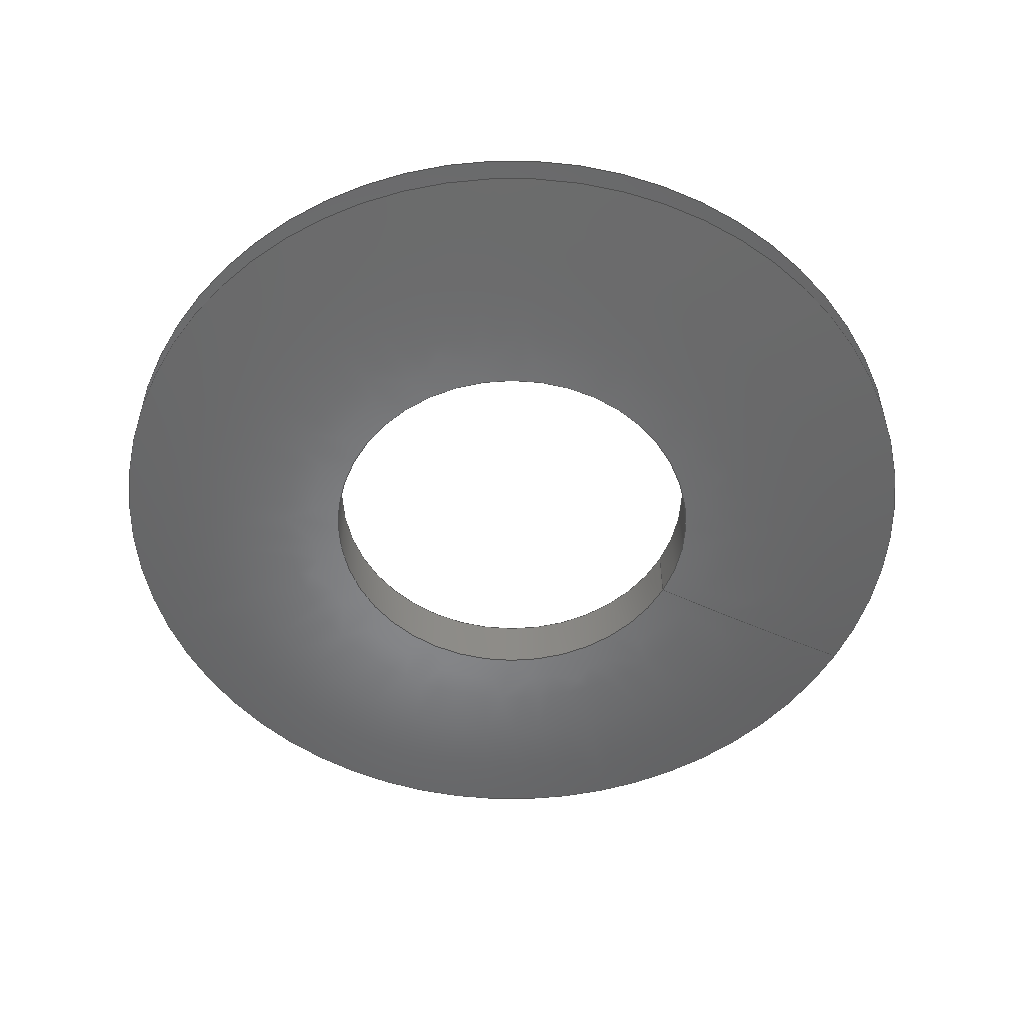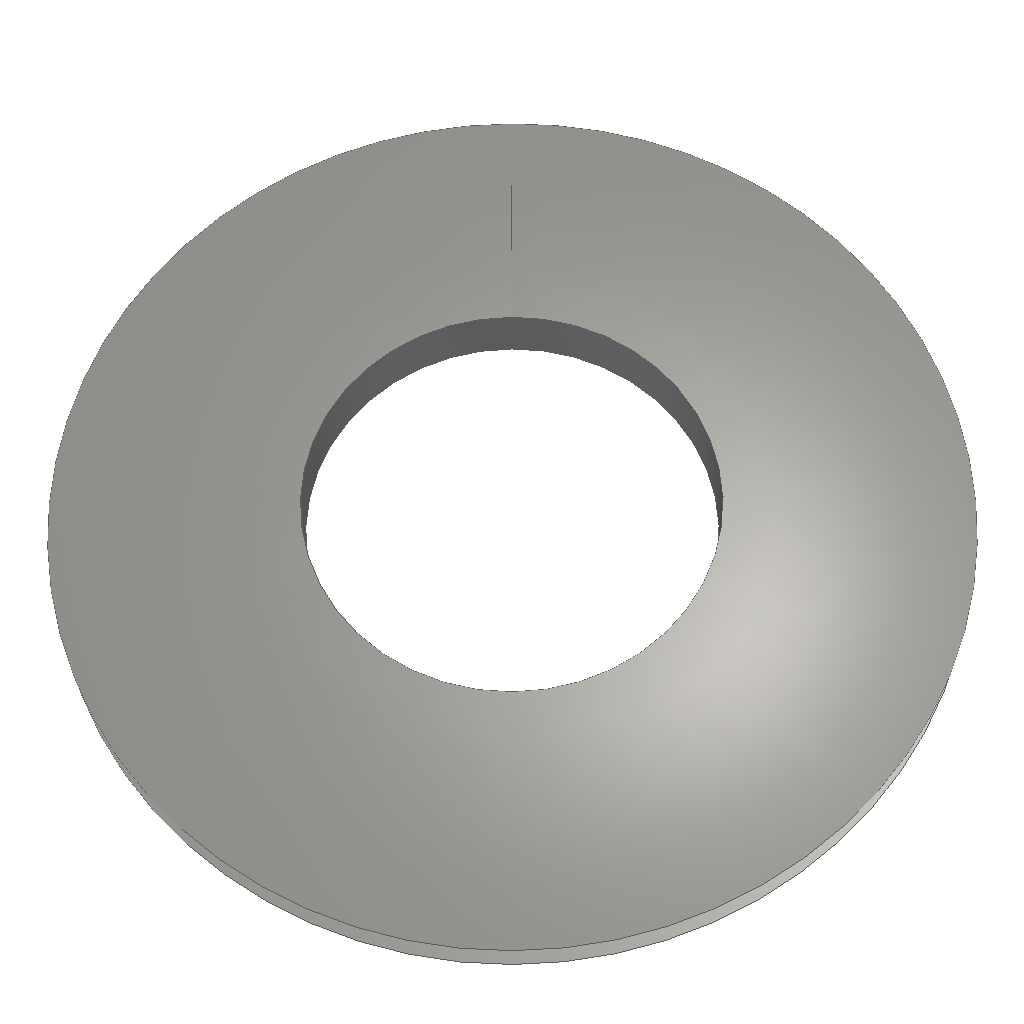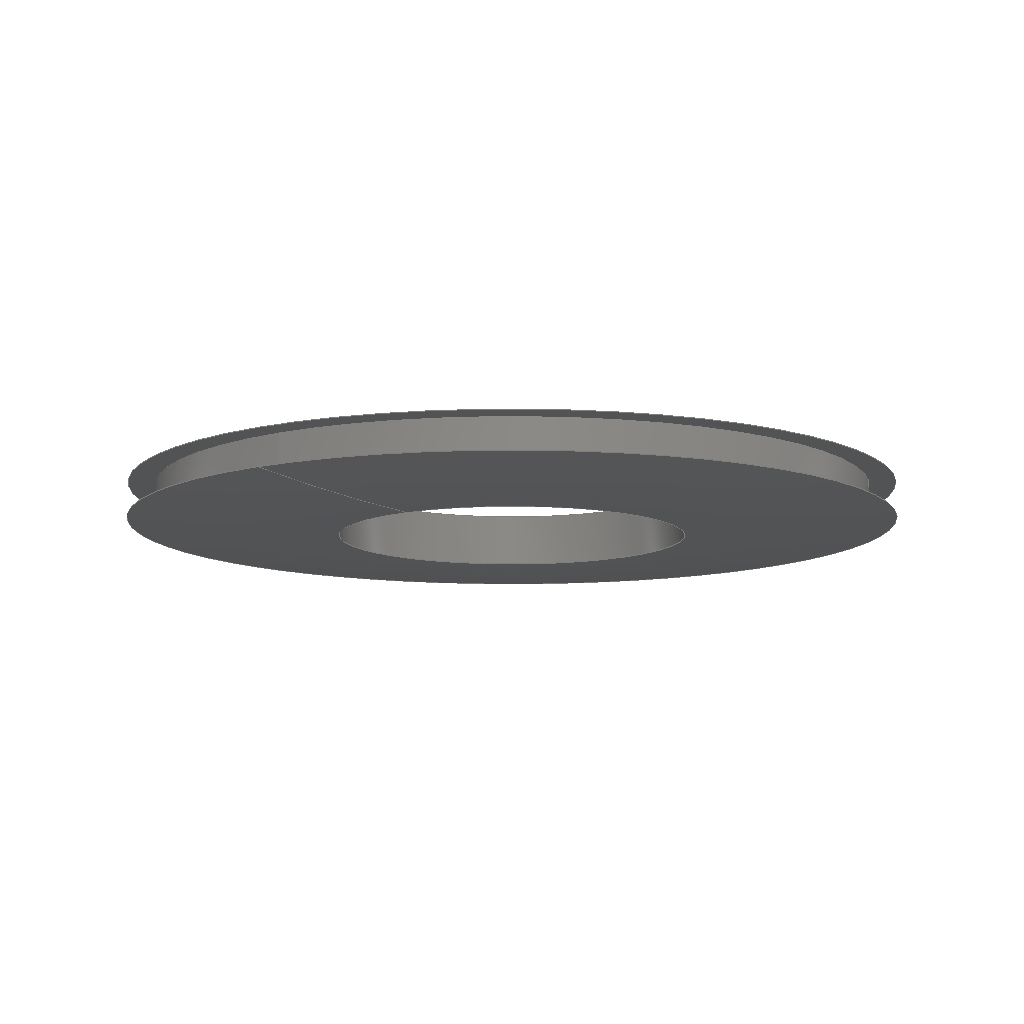
<metadata>
{"format":"step","ext":"stp","renderer":"f3d","projection":"perspective","resolution":1024,"background":"white","views":[{"elev":-53.9,"azim":-117.2,"up":"+Y"},{"elev":-27.4,"azim":-179.5,"up":"+Z"},{"elev":-10.3,"azim":34.8,"up":"+Y"}]}
</metadata>
<code>
ISO-10303-21;
DATA;
#1=MECHANICAL_DESIGN_GEOMETRIC_PRESENTATION_REPRESENTATION('',(#4),#274);
#2=SHAPE_REPRESENTATION_RELATIONSHIP('SRR','None',#284,#3);
#3=ADVANCED_BREP_SHAPE_REPRESENTATION('',(#5),#273);
#4=STYLED_ITEM('',(#293),#5);
#5=MANIFOLD_SOLID_BREP('Body1',#112);
#6=(
BOUNDED_SURFACE()
B_SPLINE_SURFACE(2,2,((#200,#201,#202,#203,#204,#205,#206,#207,#208),(#209,
#210,#211,#212,#213,#214,#215,#216,#217),(#218,#219,#220,#221,#222,#223,
#224,#225,#226)),.UNSPECIFIED.,.F.,.T.,.F.)
B_SPLINE_SURFACE_WITH_KNOTS((3,3),(3,2,2,2,3),(1.488,1.571),
(-3.142,-1.571,0,1.571,3.142),
 .UNSPECIFIED.)
GEOMETRIC_REPRESENTATION_ITEM()
RATIONAL_B_SPLINE_SURFACE(((1,0.7071,1,0.7071,1,
0.7071,1,0.7071,1),(0.9991,0.7065,
0.9991,0.7065,0.9991,0.7065,
0.9991,0.7065,0.9991),(1,0.7071,
1,0.7071,1,0.7071,1,0.7071,1)))
REPRESENTATION_ITEM('')
SURFACE()
);
#7=(
BOUNDED_SURFACE()
B_SPLINE_SURFACE(2,2,((#238,#239,#240,#241,#242,#243,#244,#245,#246),(#247,
#248,#249,#250,#251,#252,#253,#254,#255),(#256,#257,#258,#259,#260,#261,
#262,#263,#264)),.UNSPECIFIED.,.F.,.T.,.F.)
B_SPLINE_SURFACE_WITH_KNOTS((3,3),(3,2,2,2,3),(-1.571,-1.488),
(-3.142,-1.571,0,1.571,3.142),
 .UNSPECIFIED.)
GEOMETRIC_REPRESENTATION_ITEM()
RATIONAL_B_SPLINE_SURFACE(((1,0.7071,1,0.7071,1,
0.7071,1,0.7071,1),(0.9991,0.7065,
0.9991,0.7065,0.9991,0.7065,0.9991,
0.7065,0.9991),(1,0.7071,1,0.7071,
1,0.7071,1,0.7071,1)))
REPRESENTATION_ITEM('')
SURFACE()
);
#8=FACE_BOUND('',#20,.T.);
#9=FACE_BOUND('',#25,.T.);
#10=PLANE('',#131);
#11=PLANE('',#143);
#12=FACE_OUTER_BOUND('',#18,.T.);
#13=FACE_OUTER_BOUND('',#19,.T.);
#14=FACE_OUTER_BOUND('',#21,.T.);
#15=FACE_OUTER_BOUND('',#22,.T.);
#16=FACE_OUTER_BOUND('',#23,.T.);
#17=FACE_OUTER_BOUND('',#24,.T.);
#18=EDGE_LOOP('',(#72,#73,#74,#75,#76,#77));
#19=EDGE_LOOP('',(#78,#79));
#20=EDGE_LOOP('',(#80,#81));
#21=EDGE_LOOP('',(#82,#83,#84,#85,#86,#87));
#22=EDGE_LOOP('',(#88,#89,#90,#91,#92,#93));
#23=EDGE_LOOP('',(#94,#95,#96,#97,#98,#99));
#24=EDGE_LOOP('',(#100,#101));
#25=EDGE_LOOP('',(#102,#103));
#26=LINE('',#191,#28);
#27=LINE('',#234,#29);
#28=VECTOR('',#152,1.281);
#29=VECTOR('',#171,0.625);
#30=CIRCLE('',#127,1.281);
#31=CIRCLE('',#128,1.281);
#32=CIRCLE('',#129,1.281);
#33=CIRCLE('',#130,1.281);
#34=CIRCLE('',#132,1.375);
#35=CIRCLE('',#133,1.375);
#36=CIRCLE('',#134,0.625);
#37=CIRCLE('',#135,0.625);
#38=CIRCLE('',#136,9.016);
#39=CIRCLE('',#138,0.625);
#40=CIRCLE('',#139,0.625);
#41=CIRCLE('',#140,1.375);
#42=CIRCLE('',#141,1.375);
#43=CIRCLE('',#142,9.016);
#44=VERTEX_POINT('',#186);
#45=VERTEX_POINT('',#187);
#46=VERTEX_POINT('',#190);
#47=VERTEX_POINT('',#192);
#48=VERTEX_POINT('',#196);
#49=VERTEX_POINT('',#197);
#50=VERTEX_POINT('',#227);
#51=VERTEX_POINT('',#228);
#52=VERTEX_POINT('',#233);
#53=VERTEX_POINT('',#235);
#54=VERTEX_POINT('',#265);
#55=VERTEX_POINT('',#266);
#56=EDGE_CURVE('',#44,#45,#30,.T.);
#57=EDGE_CURVE('',#45,#44,#31,.T.);
#58=EDGE_CURVE('',#45,#46,#26,.T.);
#59=EDGE_CURVE('',#46,#47,#32,.T.);
#60=EDGE_CURVE('',#47,#46,#33,.T.);
#61=EDGE_CURVE('',#48,#49,#34,.T.);
#62=EDGE_CURVE('',#49,#48,#35,.T.);
#63=EDGE_CURVE('',#50,#51,#36,.T.);
#64=EDGE_CURVE('',#51,#50,#37,.T.);
#65=EDGE_CURVE('',#51,#49,#38,.T.);
#66=EDGE_CURVE('',#51,#52,#27,.T.);
#67=EDGE_CURVE('',#53,#52,#39,.T.);
#68=EDGE_CURVE('',#52,#53,#40,.T.);
#69=EDGE_CURVE('',#54,#55,#41,.T.);
#70=EDGE_CURVE('',#55,#54,#42,.T.);
#71=EDGE_CURVE('',#55,#52,#43,.T.);
#72=ORIENTED_EDGE('',*,*,#56,.F.);
#73=ORIENTED_EDGE('',*,*,#57,.F.);
#74=ORIENTED_EDGE('',*,*,#58,.T.);
#75=ORIENTED_EDGE('',*,*,#59,.T.);
#76=ORIENTED_EDGE('',*,*,#60,.T.);
#77=ORIENTED_EDGE('',*,*,#58,.F.);
#78=ORIENTED_EDGE('',*,*,#61,.F.);
#79=ORIENTED_EDGE('',*,*,#62,.F.);
#80=ORIENTED_EDGE('',*,*,#56,.T.);
#81=ORIENTED_EDGE('',*,*,#57,.T.);
#82=ORIENTED_EDGE('',*,*,#63,.F.);
#83=ORIENTED_EDGE('',*,*,#64,.F.);
#84=ORIENTED_EDGE('',*,*,#65,.T.);
#85=ORIENTED_EDGE('',*,*,#62,.T.);
#86=ORIENTED_EDGE('',*,*,#61,.T.);
#87=ORIENTED_EDGE('',*,*,#65,.F.);
#88=ORIENTED_EDGE('',*,*,#63,.T.);
#89=ORIENTED_EDGE('',*,*,#66,.T.);
#90=ORIENTED_EDGE('',*,*,#67,.F.);
#91=ORIENTED_EDGE('',*,*,#68,.F.);
#92=ORIENTED_EDGE('',*,*,#66,.F.);
#93=ORIENTED_EDGE('',*,*,#64,.T.);
#94=ORIENTED_EDGE('',*,*,#69,.F.);
#95=ORIENTED_EDGE('',*,*,#70,.F.);
#96=ORIENTED_EDGE('',*,*,#71,.T.);
#97=ORIENTED_EDGE('',*,*,#68,.T.);
#98=ORIENTED_EDGE('',*,*,#67,.T.);
#99=ORIENTED_EDGE('',*,*,#71,.F.);
#100=ORIENTED_EDGE('',*,*,#69,.T.);
#101=ORIENTED_EDGE('',*,*,#70,.T.);
#102=ORIENTED_EDGE('',*,*,#60,.F.);
#103=ORIENTED_EDGE('',*,*,#59,.F.);
#104=CYLINDRICAL_SURFACE('',#126,1.281);
#105=CYLINDRICAL_SURFACE('',#137,0.625);
#106=ADVANCED_FACE('',(#12),#104,.T.);
#107=ADVANCED_FACE('',(#13,#8),#10,.T.);
#108=ADVANCED_FACE('',(#14),#6,.F.);
#109=ADVANCED_FACE('',(#15),#105,.F.);
#110=ADVANCED_FACE('',(#16),#7,.F.);
#111=ADVANCED_FACE('',(#17,#9),#11,.T.);
#112=CLOSED_SHELL('',(#106,#107,#108,#109,#110,#111));
#113=DERIVED_UNIT_ELEMENT(#115,1);
#114=DERIVED_UNIT_ELEMENT(#278,3);
#115=(
MASS_UNIT()
NAMED_UNIT(*)
SI_UNIT(.KILO.,.GRAM.)
);
#116=DERIVED_UNIT((#113,#114));
#117=MEASURE_REPRESENTATION_ITEM('density measure',
POSITIVE_RATIO_MEASURE(7850),#116);
#118=PROPERTY_DEFINITION_REPRESENTATION(#123,#120);
#119=PROPERTY_DEFINITION_REPRESENTATION(#124,#121);
#120=REPRESENTATION('material name',(#122),#273);
#121=REPRESENTATION('density',(#117),#273);
#122=DESCRIPTIVE_REPRESENTATION_ITEM('Steel','Steel');
#123=PROPERTY_DEFINITION('material property','material name',#286);
#124=PROPERTY_DEFINITION('material property','density of part',#286);
#125=AXIS2_PLACEMENT_3D('placement',#184,#144,#145);
#126=AXIS2_PLACEMENT_3D('',#185,#146,#147);
#127=AXIS2_PLACEMENT_3D('',#188,#148,#149);
#128=AXIS2_PLACEMENT_3D('',#189,#150,#151);
#129=AXIS2_PLACEMENT_3D('',#193,#153,#154);
#130=AXIS2_PLACEMENT_3D('',#194,#155,#156);
#131=AXIS2_PLACEMENT_3D('',#195,#157,#158);
#132=AXIS2_PLACEMENT_3D('',#198,#159,#160);
#133=AXIS2_PLACEMENT_3D('',#199,#161,#162);
#134=AXIS2_PLACEMENT_3D('',#229,#163,#164);
#135=AXIS2_PLACEMENT_3D('',#230,#165,#166);
#136=AXIS2_PLACEMENT_3D('',#231,#167,#168);
#137=AXIS2_PLACEMENT_3D('',#232,#169,#170);
#138=AXIS2_PLACEMENT_3D('',#236,#172,#173);
#139=AXIS2_PLACEMENT_3D('',#237,#174,#175);
#140=AXIS2_PLACEMENT_3D('',#267,#176,#177);
#141=AXIS2_PLACEMENT_3D('',#268,#178,#179);
#142=AXIS2_PLACEMENT_3D('',#269,#180,#181);
#143=AXIS2_PLACEMENT_3D('',#270,#182,#183);
#144=DIRECTION('axis',(0,0,1));
#145=DIRECTION('refdir',(1,0,0));
#146=DIRECTION('center_axis',(0,-1,0));
#147=DIRECTION('ref_axis',(0,0,-1));
#148=DIRECTION('center_axis',(0,-1,0));
#149=DIRECTION('ref_axis',(1,0,0));
#150=DIRECTION('center_axis',(0,-1,0));
#151=DIRECTION('ref_axis',(1,0,0));
#152=DIRECTION('',(0,1,0));
#153=DIRECTION('center_axis',(0,-1,0));
#154=DIRECTION('ref_axis',(1,0,0));
#155=DIRECTION('center_axis',(0,-1,0));
#156=DIRECTION('ref_axis',(1,0,0));
#157=DIRECTION('center_axis',(0,1,0));
#158=DIRECTION('ref_axis',(0,0,1));
#159=DIRECTION('center_axis',(0,-1,0));
#160=DIRECTION('ref_axis',(1,0,0));
#161=DIRECTION('center_axis',(0,-1,0));
#162=DIRECTION('ref_axis',(1,0,0));
#163=DIRECTION('center_axis',(0,-1,0));
#164=DIRECTION('ref_axis',(1,0,0));
#165=DIRECTION('center_axis',(0,-1,0));
#166=DIRECTION('ref_axis',(1,0,0));
#167=DIRECTION('center_axis',(-1,0,-1.225e-16));
#168=DIRECTION('ref_axis',(-1.225e-16,0,1));
#169=DIRECTION('center_axis',(0,-1,0));
#170=DIRECTION('ref_axis',(0,0,-1));
#171=DIRECTION('',(0,1,0));
#172=DIRECTION('center_axis',(0,-1,0));
#173=DIRECTION('ref_axis',(1,0,0));
#174=DIRECTION('center_axis',(0,-1,0));
#175=DIRECTION('ref_axis',(1,0,0));
#176=DIRECTION('center_axis',(0,-1,0));
#177=DIRECTION('ref_axis',(1,0,0));
#178=DIRECTION('center_axis',(0,-1,0));
#179=DIRECTION('ref_axis',(1,0,0));
#180=DIRECTION('center_axis',(-1,0,-1.225e-16));
#181=DIRECTION('ref_axis',(-1.225e-16,0,1));
#182=DIRECTION('center_axis',(0,-1,0));
#183=DIRECTION('ref_axis',(0,0,-1));
#184=CARTESIAN_POINT('',(0,0,0));
#185=CARTESIAN_POINT('Origin',(0,1.28e-14,0));
#186=CARTESIAN_POINT('',(0,-0.0625,-1.281));
#187=CARTESIAN_POINT('',(-1.569e-16,-0.0625,1.281));
#188=CARTESIAN_POINT('Origin',(0,-0.0625,0));
#189=CARTESIAN_POINT('Origin',(0,-0.0625,0));
#190=CARTESIAN_POINT('',(-1.569e-16,0.0625,1.281));
#191=CARTESIAN_POINT('',(-1.569e-16,1.28e-14,1.281));
#192=CARTESIAN_POINT('',(0,0.0625,-1.281));
#193=CARTESIAN_POINT('Origin',(0,0.0625,0));
#194=CARTESIAN_POINT('Origin',(0,0.0625,0));
#195=CARTESIAN_POINT('Origin',(0,-0.0625,-1.375));
#196=CARTESIAN_POINT('',(0,-0.0625,-1.375));
#197=CARTESIAN_POINT('',(-1.684e-16,-0.0625,1.375));
#198=CARTESIAN_POINT('Origin',(0,-0.0625,0));
#199=CARTESIAN_POINT('Origin',(0,-0.0625,0));
#200=CARTESIAN_POINT('Ctrl Pts',(0,-0.0625,1.375));
#201=CARTESIAN_POINT('Ctrl Pts',(-1.375,-0.0625,
1.375));
#202=CARTESIAN_POINT('Ctrl Pts',(-1.375,-0.0625,
0));
#203=CARTESIAN_POINT('Ctrl Pts',(-1.375,-0.0625,
-1.375));
#204=CARTESIAN_POINT('Ctrl Pts',(0,-0.0625,-1.375));
#205=CARTESIAN_POINT('Ctrl Pts',(1.375,-0.0625,-1.375));
#206=CARTESIAN_POINT('Ctrl Pts',(1.375,-0.0625,0));
#207=CARTESIAN_POINT('Ctrl Pts',(1.375,-0.0625,1.375));
#208=CARTESIAN_POINT('Ctrl Pts',(0,-0.0625,1.375));
#209=CARTESIAN_POINT('Ctrl Pts',(0,-0.09375,1.001));
#210=CARTESIAN_POINT('Ctrl Pts',(-1.001,-0.09375,
1.001));
#211=CARTESIAN_POINT('Ctrl Pts',(-1.001,-0.09375,0));
#212=CARTESIAN_POINT('Ctrl Pts',(-1.001,-0.09375,
-1.001));
#213=CARTESIAN_POINT('Ctrl Pts',(0,-0.09375,-1.001));
#214=CARTESIAN_POINT('Ctrl Pts',(1.001,-0.09375,-1.001));
#215=CARTESIAN_POINT('Ctrl Pts',(1.001,-0.09375,0));
#216=CARTESIAN_POINT('Ctrl Pts',(1.001,-0.09375,1.001));
#217=CARTESIAN_POINT('Ctrl Pts',(0,-0.09375,1.001));
#218=CARTESIAN_POINT('Ctrl Pts',(0,-0.09375,0.625));
#219=CARTESIAN_POINT('Ctrl Pts',(-0.625,-0.09375,0.625));
#220=CARTESIAN_POINT('Ctrl Pts',(-0.625,-0.09375,0));
#221=CARTESIAN_POINT('Ctrl Pts',(-0.625,-0.09375,-0.625));
#222=CARTESIAN_POINT('Ctrl Pts',(0,-0.09375,-0.625));
#223=CARTESIAN_POINT('Ctrl Pts',(0.625,-0.09375,-0.625));
#224=CARTESIAN_POINT('Ctrl Pts',(0.625,-0.09375,0));
#225=CARTESIAN_POINT('Ctrl Pts',(0.625,-0.09375,0.625));
#226=CARTESIAN_POINT('Ctrl Pts',(0,-0.09375,0.625));
#227=CARTESIAN_POINT('',(0,-0.09375,-0.625));
#228=CARTESIAN_POINT('',(-7.654e-17,-0.09375,0.625));
#229=CARTESIAN_POINT('Origin',(0,-0.09375,0));
#230=CARTESIAN_POINT('Origin',(0,-0.09375,0));
#231=CARTESIAN_POINT('Origin',(-7.654e-17,8.922,0.625));
#232=CARTESIAN_POINT('Origin',(0,-8.742e-17,0));
#233=CARTESIAN_POINT('',(-7.654e-17,0.09375,0.625));
#234=CARTESIAN_POINT('',(-7.654e-17,-8.742e-17,0.625));
#235=CARTESIAN_POINT('',(0,0.09375,-0.625));
#236=CARTESIAN_POINT('Origin',(0,0.09375,0));
#237=CARTESIAN_POINT('Origin',(0,0.09375,0));
#238=CARTESIAN_POINT('Ctrl Pts',(0,0.09375,0.625));
#239=CARTESIAN_POINT('Ctrl Pts',(-0.625,0.09375,0.625));
#240=CARTESIAN_POINT('Ctrl Pts',(-0.625,0.09375,0));
#241=CARTESIAN_POINT('Ctrl Pts',(-0.625,0.09375,-0.625));
#242=CARTESIAN_POINT('Ctrl Pts',(0,0.09375,-0.625));
#243=CARTESIAN_POINT('Ctrl Pts',(0.625,0.09375,-0.625));
#244=CARTESIAN_POINT('Ctrl Pts',(0.625,0.09375,0));
#245=CARTESIAN_POINT('Ctrl Pts',(0.625,0.09375,0.625));
#246=CARTESIAN_POINT('Ctrl Pts',(0,0.09375,0.625));
#247=CARTESIAN_POINT('Ctrl Pts',(0,0.09375,1.001));
#248=CARTESIAN_POINT('Ctrl Pts',(-1.001,0.09375,1.001));
#249=CARTESIAN_POINT('Ctrl Pts',(-1.001,0.09375,0));
#250=CARTESIAN_POINT('Ctrl Pts',(-1.001,0.09375,-1.001));
#251=CARTESIAN_POINT('Ctrl Pts',(0,0.09375,-1.001));
#252=CARTESIAN_POINT('Ctrl Pts',(1.001,0.09375,-1.001));
#253=CARTESIAN_POINT('Ctrl Pts',(1.001,0.09375,0));
#254=CARTESIAN_POINT('Ctrl Pts',(1.001,0.09375,1.001));
#255=CARTESIAN_POINT('Ctrl Pts',(0,0.09375,1.001));
#256=CARTESIAN_POINT('Ctrl Pts',(0,0.0625,1.375));
#257=CARTESIAN_POINT('Ctrl Pts',(-1.375,0.0625,1.375));
#258=CARTESIAN_POINT('Ctrl Pts',(-1.375,0.0625,0));
#259=CARTESIAN_POINT('Ctrl Pts',(-1.375,0.0625,-1.375));
#260=CARTESIAN_POINT('Ctrl Pts',(0,0.0625,-1.375));
#261=CARTESIAN_POINT('Ctrl Pts',(1.375,0.0625,-1.375));
#262=CARTESIAN_POINT('Ctrl Pts',(1.375,0.0625,0));
#263=CARTESIAN_POINT('Ctrl Pts',(1.375,0.0625,1.375));
#264=CARTESIAN_POINT('Ctrl Pts',(0,0.0625,1.375));
#265=CARTESIAN_POINT('',(0,0.0625,-1.375));
#266=CARTESIAN_POINT('',(-1.684e-16,0.0625,1.375));
#267=CARTESIAN_POINT('Origin',(0,0.0625,0));
#268=CARTESIAN_POINT('Origin',(0,0.0625,0));
#269=CARTESIAN_POINT('Origin',(-7.654e-17,-8.922,
0.625));
#270=CARTESIAN_POINT('Origin',(0,0.0625,-1.281));
#271=UNCERTAINTY_MEASURE_WITH_UNIT(LENGTH_MEASURE(0.0003937),
#276,'DISTANCE_ACCURACY_VALUE',
'Maximum model space distance between geometric entities at asserted c
onnectivities');
#272=UNCERTAINTY_MEASURE_WITH_UNIT(LENGTH_MEASURE(0.0003937),
#276,'DISTANCE_ACCURACY_VALUE',
'Maximum model space distance between geometric entities at asserted c
onnectivities');
#273=(
GEOMETRIC_REPRESENTATION_CONTEXT(3)
GLOBAL_UNCERTAINTY_ASSIGNED_CONTEXT((#271))
GLOBAL_UNIT_ASSIGNED_CONTEXT((#276,#281,#280))
REPRESENTATION_CONTEXT('','3D')
);
#274=(
GEOMETRIC_REPRESENTATION_CONTEXT(3)
GLOBAL_UNCERTAINTY_ASSIGNED_CONTEXT((#272))
GLOBAL_UNIT_ASSIGNED_CONTEXT((#276,#281,#280))
REPRESENTATION_CONTEXT('','3D')
);
#275=DIMENSIONAL_EXPONENTS(1,0,0,0,0,0,0);
#276=(
CONVERSION_BASED_UNIT('inch',#279)
LENGTH_UNIT()
NAMED_UNIT(#275)
);
#277=(
LENGTH_UNIT()
NAMED_UNIT(*)
SI_UNIT(.MILLI.,.METRE.)
);
#278=(
LENGTH_UNIT()
NAMED_UNIT(*)
SI_UNIT($,.METRE.)
);
#279=LENGTH_MEASURE_WITH_UNIT(LENGTH_MEASURE(25.4),#277);
#280=(
NAMED_UNIT(*)
SI_UNIT($,.STERADIAN.)
SOLID_ANGLE_UNIT()
);
#281=(
NAMED_UNIT(*)
PLANE_ANGLE_UNIT()
SI_UNIT($,.RADIAN.)
);
#282=SHAPE_DEFINITION_REPRESENTATION(#283,#284);
#283=PRODUCT_DEFINITION_SHAPE('',$,#286);
#284=SHAPE_REPRESENTATION('',(#125),#273);
#285=PRODUCT_DEFINITION_CONTEXT('part definition',#290,'design');
#286=PRODUCT_DEFINITION('(Unsaved)','(Unsaved)',#287,#285);
#287=PRODUCT_DEFINITION_FORMATION('',$,#292);
#288=PRODUCT_RELATED_PRODUCT_CATEGORY('(Unsaved)','(Unsaved)',(#292));
#289=APPLICATION_PROTOCOL_DEFINITION('international standard',
'automotive_design',2009,#290);
#290=APPLICATION_CONTEXT(
'Core Data for Automotive Mechanical Design Process');
#291=PRODUCT_CONTEXT('part definition',#290,'mechanical');
#292=PRODUCT('(Unsaved)','(Unsaved)',$,(#291));
#293=PRESENTATION_STYLE_ASSIGNMENT((#294));
#294=SURFACE_STYLE_USAGE(.BOTH.,#295);
#295=SURFACE_SIDE_STYLE('',(#296));
#296=SURFACE_STYLE_FILL_AREA(#297);
#297=FILL_AREA_STYLE('Steel - Satin',(#298));
#298=FILL_AREA_STYLE_COLOUR('Steel - Satin',#299);
#299=COLOUR_RGB('Steel - Satin',0.6275,0.6275,0.6275);
ENDSEC;
END-ISO-10303-21;

</code>
